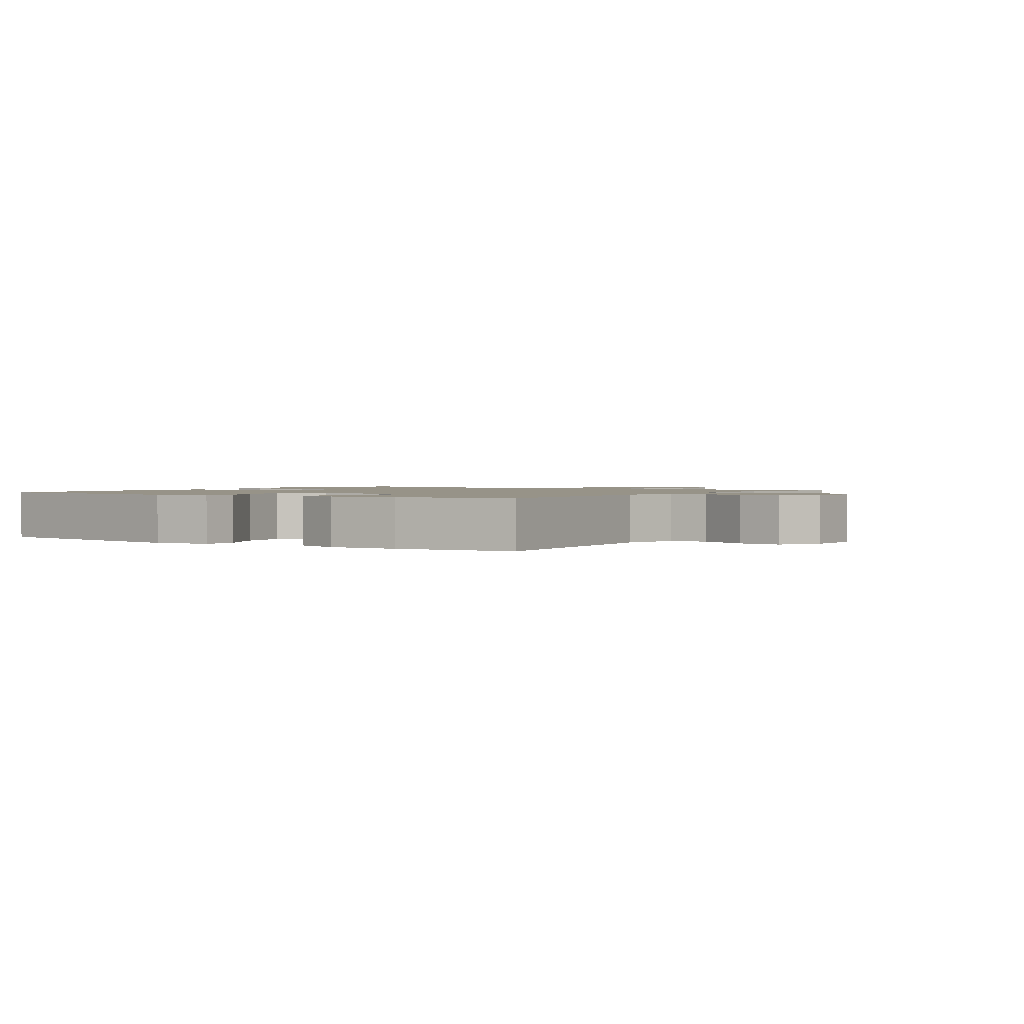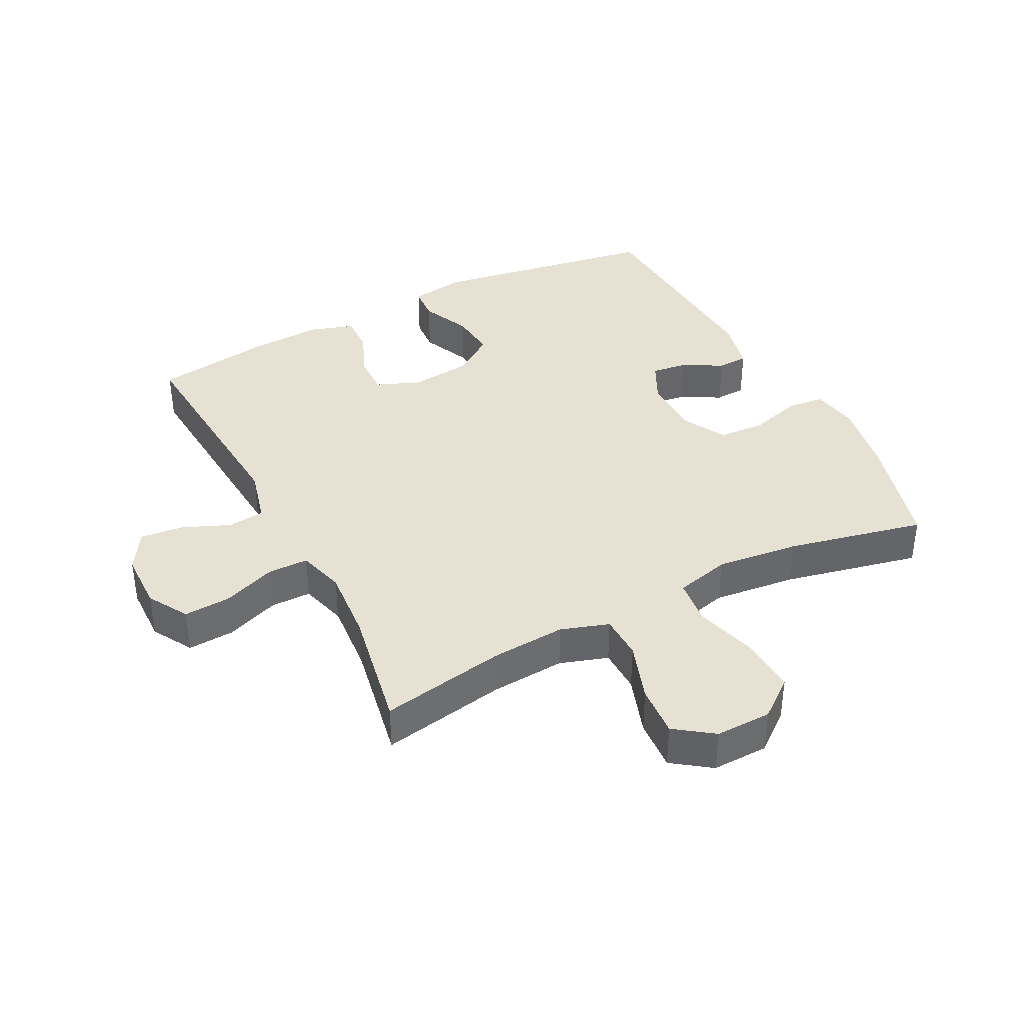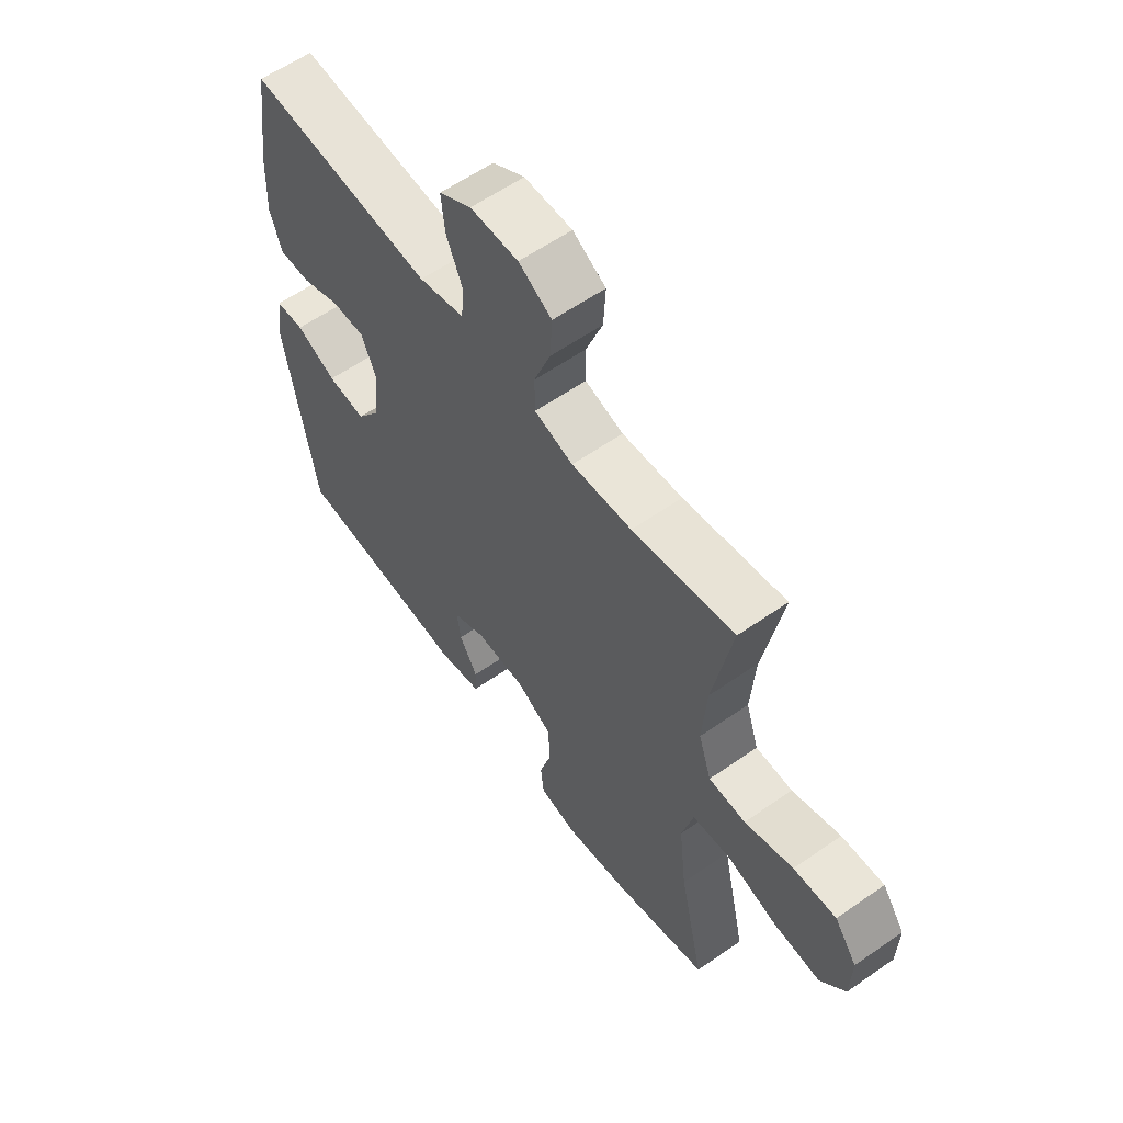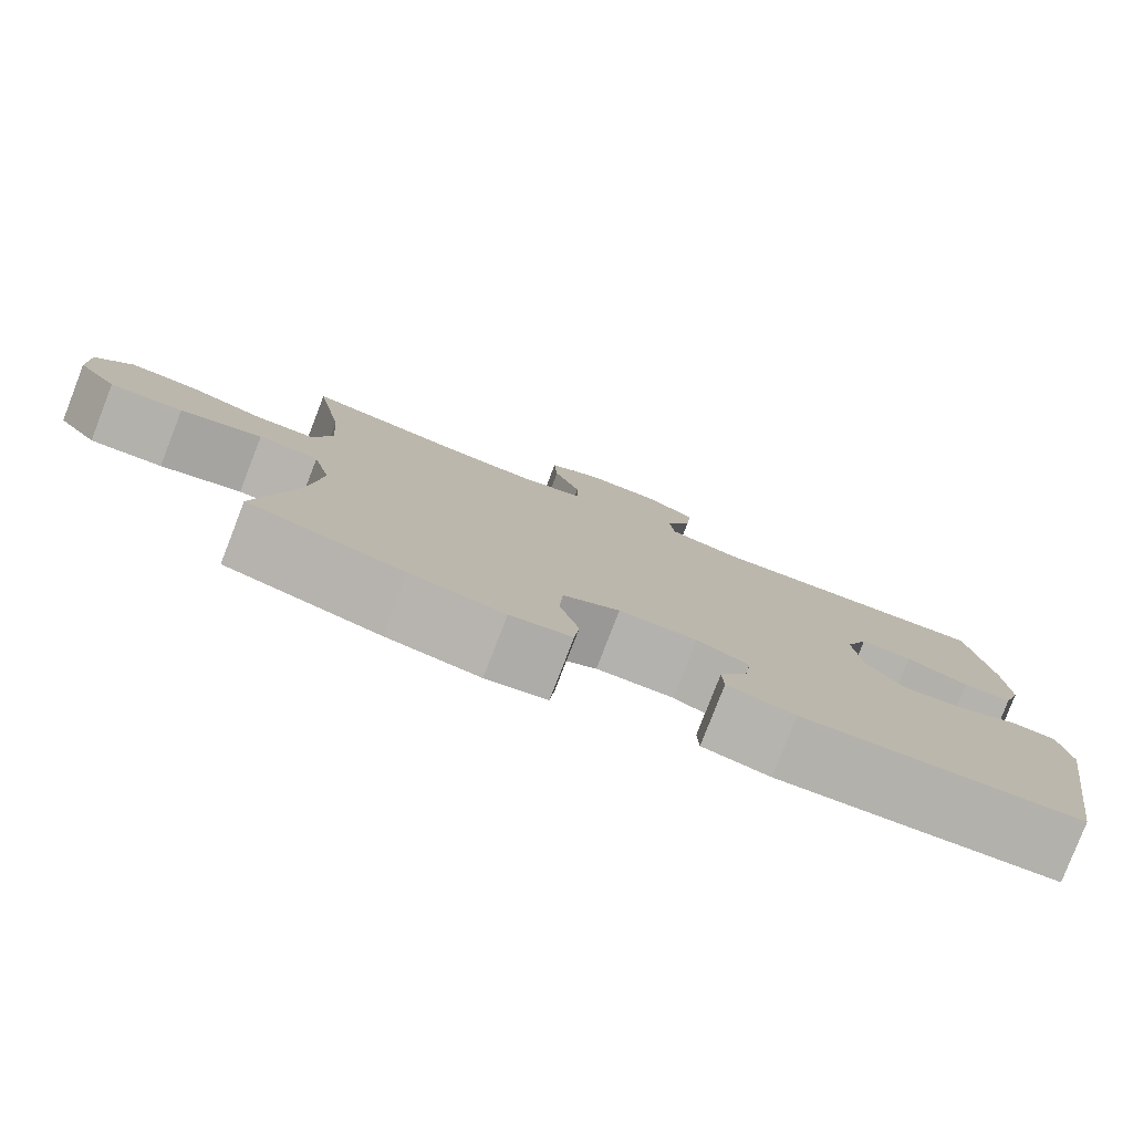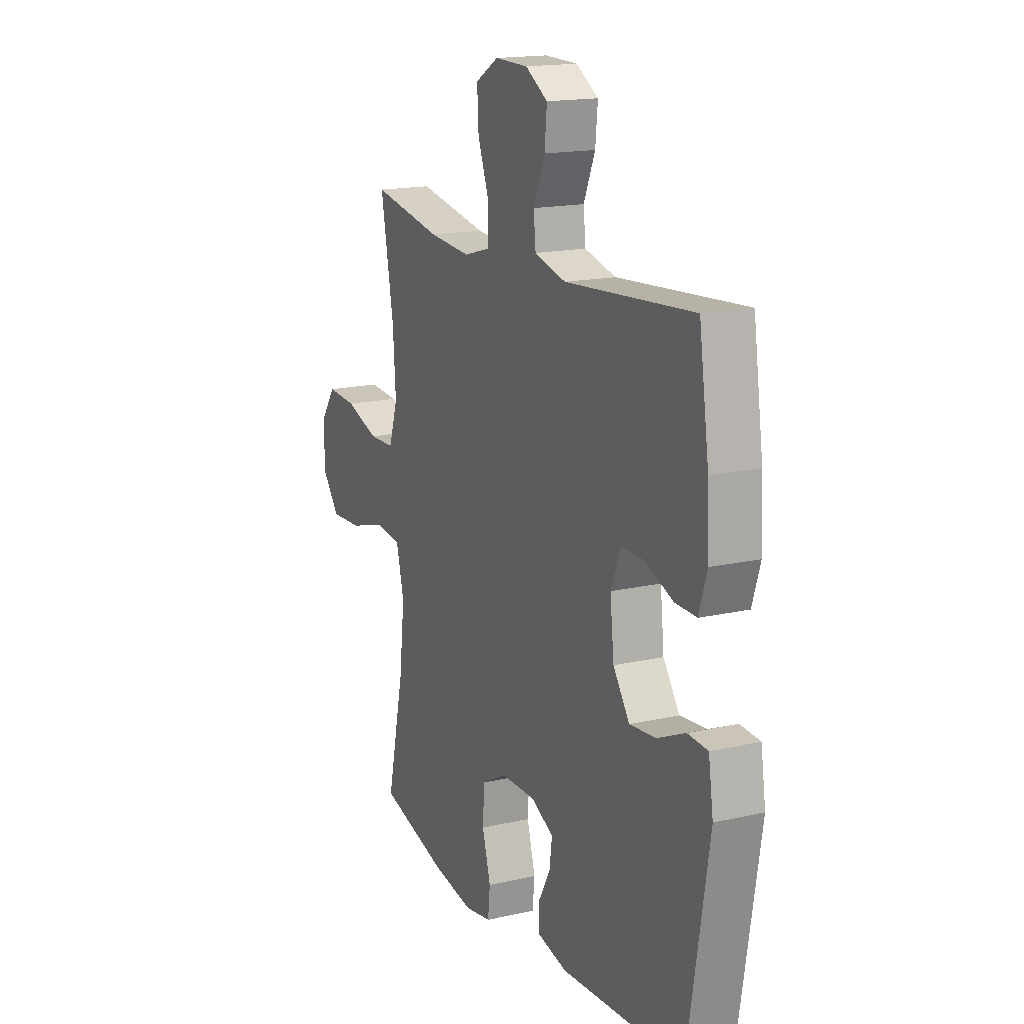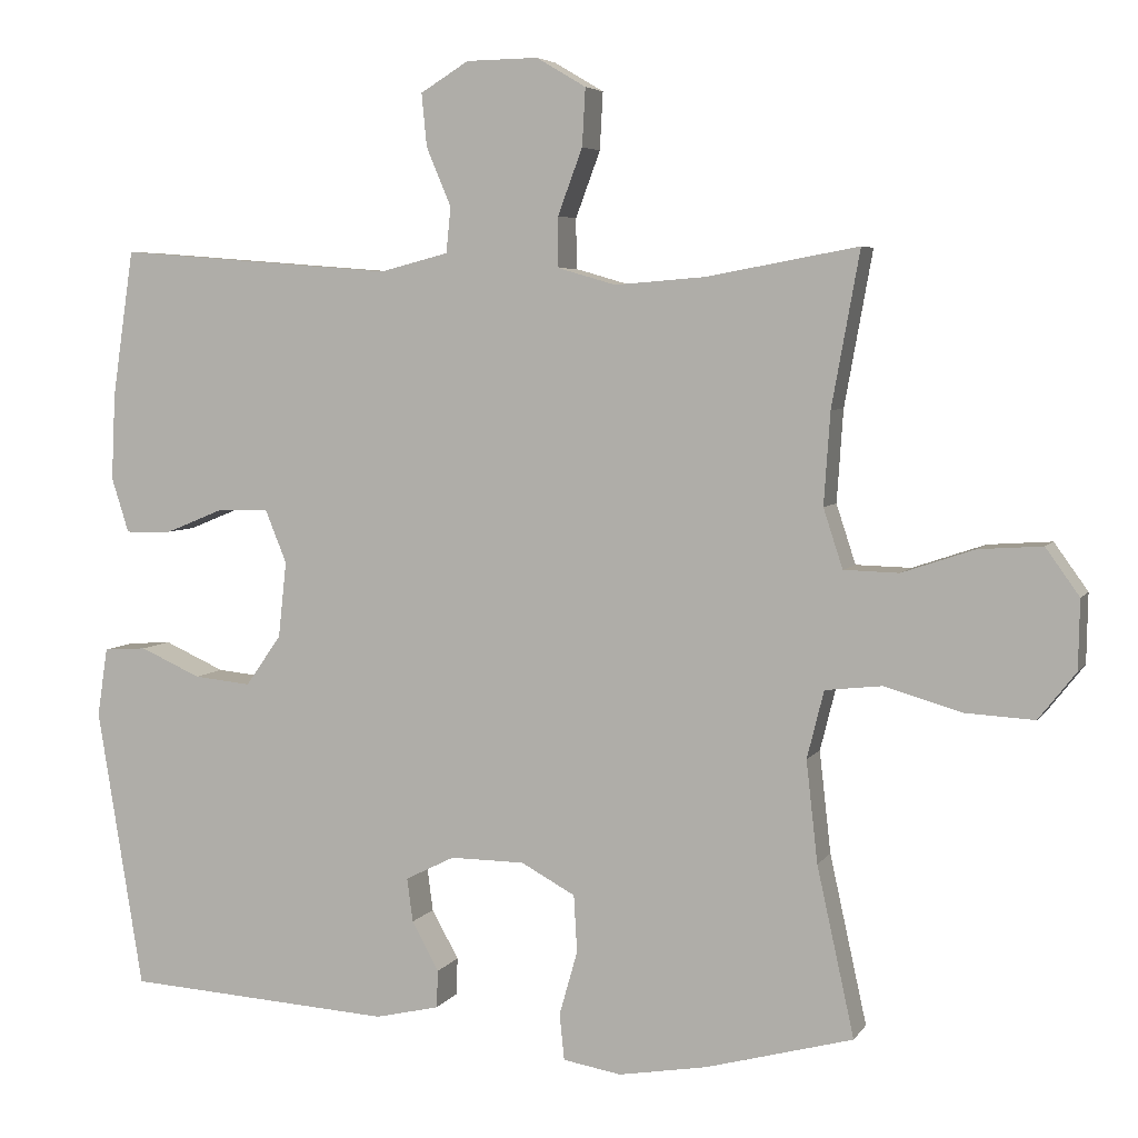
<metadata>
{"format":"obj","ext":"obj","renderer":"f3d","projection":"perspective","resolution":1024,"background":"white","views":[{"elev":1.4,"azim":-56.1,"up":"+Y"},{"elev":38.9,"azim":62.8,"up":"+Y"},{"elev":59.6,"azim":54.4,"up":"+Z"},{"elev":-79.9,"azim":158.8,"up":"+Z"},{"elev":16.6,"azim":-115.0,"up":"+Z"},{"elev":5.2,"azim":18.1,"up":"+Z"}]}
</metadata>
<code>
o path4772
v 0.2745 0.0375 0.4399
v 0.1557 0.0375 0.4303
v 0.07971 0.0375 0.4522
v 0.07917 0.0375 0.5181
v 0.1116 0.0375 0.605
v 0.1158 0.0375 0.6808
v 0.05073 0.0375 0.7194
v -0.04359 0.0375 0.7178
v -0.107 0.0375 0.6789
v -0.1004 0.0375 0.6095
v -0.06764 0.0375 0.5319
v -0.07385 0.0375 0.472
v -0.1636 0.0375 0.4488
v -0.5275 0.0375 0.4769
v -0.5558 0.0375 0.2842
v -0.5611 0.0375 0.17
v -0.5384 0.0375 0.09796
v -0.477 0.0375 0.09933
v -0.3987 0.0375 0.1313
v -0.3333 0.0375 0.1324
v -0.3049 0.0375 0.06203
v -0.3157 0.0375 -0.03782
v -0.3624 0.0375 -0.1045
v -0.4376 0.0375 -0.09695
v -0.5173 0.0375 -0.06123
v -0.5739 0.0375 -0.065
v -0.5876 0.0375 -0.1549
v -0.5275 0.0375 -0.5248
v -0.1763 0.0375 -0.5469
v -0.09178 0.0375 -0.5275
v -0.08981 0.0375 -0.4778
v -0.1253 0.0375 -0.4135
v -0.133 0.0375 -0.3559
v -0.06841 0.0375 -0.3237
v 0.02941 0.0375 -0.3245
v 0.1006 0.0375 -0.3632
v 0.1049 0.0375 -0.4384
v 0.08106 0.0375 -0.523
v 0.08726 0.0375 -0.5838
v 0.164 0.0375 -0.5968
v 0.2804 0.0375 -0.5771
v 0.4744 0.0375 -0.5248
v 0.4254 0.0375 -0.3021
v 0.4103 0.0375 -0.1681
v 0.4326 0.0375 -0.0789
v 0.5078 0.0375 -0.07052
v 0.6094 0.0375 -0.1001
v 0.7002 0.0375 -0.105
v 0.7491 0.0375 -0.0429
v 0.7509 0.0375 0.04817
v 0.7066 0.0375 0.11
v 0.6226 0.0375 0.1044
v 0.5274 0.0375 0.07208
v 0.4548 0.0375 0.074
v 0.4293 0.0375 0.1521
v 0.4376 0.0375 0.2734
v 0.4744 0.0375 0.4768
v 0.2745 -0.0375 0.4399
v 0.1557 -0.0375 0.4303
v 0.07971 -0.0375 0.4522
v 0.07917 -0.0375 0.5181
v 0.1116 -0.0375 0.605
v 0.1158 -0.0375 0.6808
v 0.05073 -0.0375 0.7194
v -0.04359 -0.0375 0.7178
v -0.107 -0.0375 0.6789
v -0.1004 -0.0375 0.6095
v -0.06764 -0.0375 0.5319
v -0.07385 -0.0375 0.472
v -0.1636 -0.0375 0.4488
v -0.5275 -0.0375 0.4769
v -0.5558 -0.0375 0.2842
v -0.5611 -0.0375 0.17
v -0.5384 -0.0375 0.09796
v -0.477 -0.0375 0.09933
v -0.3987 -0.0375 0.1313
v -0.3333 -0.0375 0.1324
v -0.3049 -0.0375 0.06203
v -0.3157 -0.0375 -0.03782
v -0.3624 -0.0375 -0.1045
v -0.4376 -0.0375 -0.09695
v -0.5173 -0.0375 -0.06123
v -0.5739 -0.0375 -0.065
v -0.5876 -0.0375 -0.1549
v -0.5275 -0.0375 -0.5248
v -0.1763 -0.0375 -0.5469
v -0.09178 -0.0375 -0.5275
v -0.08981 -0.0375 -0.4778
v -0.1253 -0.0375 -0.4135
v -0.133 -0.0375 -0.3559
v -0.06841 -0.0375 -0.3237
v 0.02941 -0.0375 -0.3245
v 0.1006 -0.0375 -0.3632
v 0.1049 -0.0375 -0.4384
v 0.08106 -0.0375 -0.523
v 0.08726 -0.0375 -0.5838
v 0.164 -0.0375 -0.5968
v 0.2804 -0.0375 -0.5771
v 0.4744 -0.0375 -0.5248
v 0.4254 -0.0375 -0.3021
v 0.4103 -0.0375 -0.1681
v 0.4326 -0.0375 -0.0789
v 0.5078 -0.0375 -0.07052
v 0.6094 -0.0375 -0.1001
v 0.7002 -0.0375 -0.105
v 0.7491 -0.0375 -0.0429
v 0.7509 -0.0375 0.04817
v 0.7066 -0.0375 0.11
v 0.6226 -0.0375 0.1044
v 0.5274 -0.0375 0.07208
v 0.4548 -0.0375 0.074
v 0.4293 -0.0375 0.1521
v 0.4376 -0.0375 0.2734
v 0.4744 -0.0375 0.4768
v 0.1158 0.0375 0.6808
v 0.1158 0.0375 0.6808
v 0.05073 0.0375 0.7194
v -0.04359 0.0375 0.7178
v -0.107 0.0375 0.6789
v -0.107 0.0375 0.6789
v 0.1116 0.0375 0.605
v -0.1004 0.0375 0.6095
v -0.06764 0.0375 0.5319
v 0.07917 0.0375 0.5181
v -0.07385 0.0375 0.472
v -0.07385 0.0375 0.472
v 0.07971 0.0375 0.4522
v 0.07971 0.0375 0.4522
v -0.1636 0.0375 0.4488
v 0.4744 0.0375 0.4768
v 0.4744 0.0375 0.4768
v 0.2745 0.0375 0.4399
v -0.5275 0.0375 0.4769
v -0.5275 0.0375 0.4769
v 0.1557 0.0375 0.4303
v -0.5558 0.0375 0.2842
v 0.4376 0.0375 0.2734
v -0.5611 0.0375 0.17
v 0.4293 0.0375 0.1521
v -0.5384 0.0375 0.09796
v -0.5384 0.0375 0.09796
v 0.4548 0.0375 0.074
v 0.4548 0.0375 0.074
v -0.3987 0.0375 0.1313
v -0.3333 0.0375 0.1324
v -0.3333 0.0375 0.1324
v -0.3049 0.0375 0.06203
v -0.477 0.0375 0.09933
v 0.7509 0.0375 0.04817
v 0.7066 0.0375 0.11
v 0.6226 0.0375 0.1044
v 0.5274 0.0375 0.07208
v -0.3157 0.0375 -0.03782
v 0.7491 0.0375 -0.0429
v -0.3624 0.0375 -0.1045
v -0.3624 0.0375 -0.1045
v 0.7002 0.0375 -0.105
v -0.4376 0.0375 -0.09695
v -0.5173 0.0375 -0.06123
v -0.5739 0.0375 -0.065
v -0.5739 0.0375 -0.065
v -0.5876 0.0375 -0.1549
v 0.6094 0.0375 -0.1001
v 0.5078 0.0375 -0.07052
v 0.4326 0.0375 -0.0789
v 0.4326 0.0375 -0.0789
v 0.4103 0.0375 -0.1681
v 0.4254 0.0375 -0.3021
v -0.06841 0.0375 -0.3237
v 0.02941 0.0375 -0.3245
v -0.133 0.0375 -0.3559
v -0.133 0.0375 -0.3559
v 0.1006 0.0375 -0.3632
v -0.1253 0.0375 -0.4135
v 0.1049 0.0375 -0.4384
v -0.08981 0.0375 -0.4778
v 0.4744 0.0375 -0.5248
v 0.4744 0.0375 -0.5248
v 0.08106 0.0375 -0.523
v -0.09178 0.0375 -0.5275
v -0.09178 0.0375 -0.5275
v -0.5275 0.0375 -0.5248
v -0.5275 0.0375 -0.5248
v 0.08726 0.0375 -0.5838
v 0.08726 0.0375 -0.5838
v -0.1763 0.0375 -0.5469
v 0.2804 0.0375 -0.5771
v 0.164 0.0375 -0.5968
v 0.1158 -0.0375 0.6808
v 0.1158 -0.0375 0.6808
v 0.05073 -0.0375 0.7194
v -0.04359 -0.0375 0.7178
v -0.107 -0.0375 0.6789
v -0.107 -0.0375 0.6789
v 0.1116 -0.0375 0.605
v -0.1004 -0.0375 0.6095
v -0.06764 -0.0375 0.5319
v 0.07917 -0.0375 0.5181
v -0.07385 -0.0375 0.472
v -0.07385 -0.0375 0.472
v 0.07971 -0.0375 0.4522
v 0.07971 -0.0375 0.4522
v -0.1636 -0.0375 0.4488
v 0.4744 -0.0375 0.4768
v 0.4744 -0.0375 0.4768
v 0.2745 -0.0375 0.4399
v -0.5275 -0.0375 0.4769
v -0.5275 -0.0375 0.4769
v 0.1557 -0.0375 0.4303
v -0.5558 -0.0375 0.2842
v 0.4376 -0.0375 0.2734
v -0.5611 -0.0375 0.17
v 0.4293 -0.0375 0.1521
v -0.5384 -0.0375 0.09796
v -0.5384 -0.0375 0.09796
v 0.4548 -0.0375 0.074
v 0.4548 -0.0375 0.074
v -0.3987 -0.0375 0.1313
v -0.3333 -0.0375 0.1324
v -0.3333 -0.0375 0.1324
v -0.3049 -0.0375 0.06203
v -0.477 -0.0375 0.09933
v 0.7509 -0.0375 0.04817
v 0.7066 -0.0375 0.11
v 0.6226 -0.0375 0.1044
v 0.5274 -0.0375 0.07208
v -0.3157 -0.0375 -0.03782
v 0.7491 -0.0375 -0.0429
v -0.3624 -0.0375 -0.1045
v -0.3624 -0.0375 -0.1045
v 0.7002 -0.0375 -0.105
v -0.4376 -0.0375 -0.09695
v -0.5173 -0.0375 -0.06123
v -0.5739 -0.0375 -0.065
v -0.5739 -0.0375 -0.065
v -0.5876 -0.0375 -0.1549
v 0.6094 -0.0375 -0.1001
v 0.5078 -0.0375 -0.07052
v 0.4326 -0.0375 -0.0789
v 0.4326 -0.0375 -0.0789
v 0.4103 -0.0375 -0.1681
v 0.4254 -0.0375 -0.3021
v -0.06841 -0.0375 -0.3237
v 0.02941 -0.0375 -0.3245
v -0.133 -0.0375 -0.3559
v -0.133 -0.0375 -0.3559
v 0.1006 -0.0375 -0.3632
v -0.1253 -0.0375 -0.4135
v 0.1049 -0.0375 -0.4384
v -0.08981 -0.0375 -0.4778
v 0.4744 -0.0375 -0.5248
v 0.4744 -0.0375 -0.5248
v 0.08106 -0.0375 -0.523
v -0.09178 -0.0375 -0.5275
v -0.09178 -0.0375 -0.5275
v -0.5275 -0.0375 -0.5248
v -0.5275 -0.0375 -0.5248
v 0.08726 -0.0375 -0.5838
v 0.08726 -0.0375 -0.5838
v -0.1763 -0.0375 -0.5469
v 0.2804 -0.0375 -0.5771
v 0.164 -0.0375 -0.5968
f 247 241 244
f 228 237 231
f 225 228 223
f 227 243 244
f 222 212 214
f 242 261 251
f 198 195 197
f 226 237 225
f 249 242 247
f 244 241 239
f 191 195 189
f 225 237 228
f 221 209 201
f 218 219 210
f 206 211 204
f 260 245 256
f 221 201 199
f 196 191 192
f 199 201 198
f 233 236 232
f 248 260 250
f 236 256 232
f 227 244 221
f 210 219 203
f 221 244 213
f 229 245 227
f 261 249 262
f 241 247 242
f 210 203 207
f 258 262 253
f 256 245 229
f 216 238 226
f 218 212 222
f 203 221 199
f 225 223 224
f 199 198 197
f 237 226 238
f 195 191 196
f 213 239 216
f 244 239 213
f 239 238 216
f 221 213 209
f 260 248 245
f 197 195 196
f 234 236 233
f 232 256 229
f 209 211 206
f 250 260 254
f 219 221 203
f 227 245 243
f 242 249 261
f 253 262 249
f 196 192 193
f 209 213 211
f 212 218 210
f 116 7 64 190
f 7 8 65 64
f 8 120 194 65
f 5 6 63 62
f 9 10 67 66
f 10 11 68 67
f 4 5 62 61
f 11 126 200 68
f 128 4 61 202
f 12 13 70 69
f 131 1 58 205
f 13 134 208 70
f 2 3 60 59
f 1 2 59 58
f 14 15 72 71
f 56 57 114 113
f 15 16 73 72
f 55 56 113 112
f 16 141 215 73
f 143 55 112 217
f 19 146 220 76
f 20 21 78 77
f 18 19 76 75
f 17 18 75 74
f 50 51 108 107
f 51 52 109 108
f 52 53 110 109
f 53 54 111 110
f 21 22 79 78
f 49 50 107 106
f 22 156 230 79
f 48 49 106 105
f 24 25 82 81
f 25 161 235 82
f 26 27 84 83
f 47 48 105 104
f 46 47 104 103
f 166 46 103 240
f 44 45 102 101
f 23 24 81 80
f 43 44 101 100
f 34 35 92 91
f 172 34 91 246
f 35 36 93 92
f 32 33 90 89
f 36 37 94 93
f 31 32 89 88
f 178 43 100 252
f 37 38 95 94
f 181 31 88 255
f 27 183 257 84
f 38 185 259 95
f 29 30 87 86
f 28 29 86 85
f 41 42 99 98
f 40 41 98 97
f 39 40 97 96
f 173 170 167
f 154 157 163
f 151 149 154
f 153 170 169
f 148 140 138
f 168 177 187
f 124 123 121
f 152 151 163
f 175 173 168
f 170 165 167
f 117 115 121
f 151 154 163
f 147 127 135
f 144 136 145
f 132 130 137
f 186 182 171
f 147 125 127
f 122 118 117
f 125 124 127
f 159 158 162
f 174 176 186
f 162 158 182
f 153 147 170
f 136 129 145
f 147 139 170
f 155 153 171
f 187 188 175
f 167 168 173
f 136 133 129
f 184 179 188
f 182 155 171
f 142 152 164
f 144 148 138
f 129 125 147
f 151 150 149
f 125 123 124
f 163 164 152
f 121 122 117
f 139 142 165
f 170 139 165
f 165 142 164
f 147 135 139
f 186 171 174
f 123 122 121
f 160 159 162
f 158 155 182
f 135 132 137
f 176 180 186
f 145 129 147
f 153 169 171
f 168 187 175
f 179 175 188
f 122 119 118
f 135 137 139
f 138 136 144

</code>
